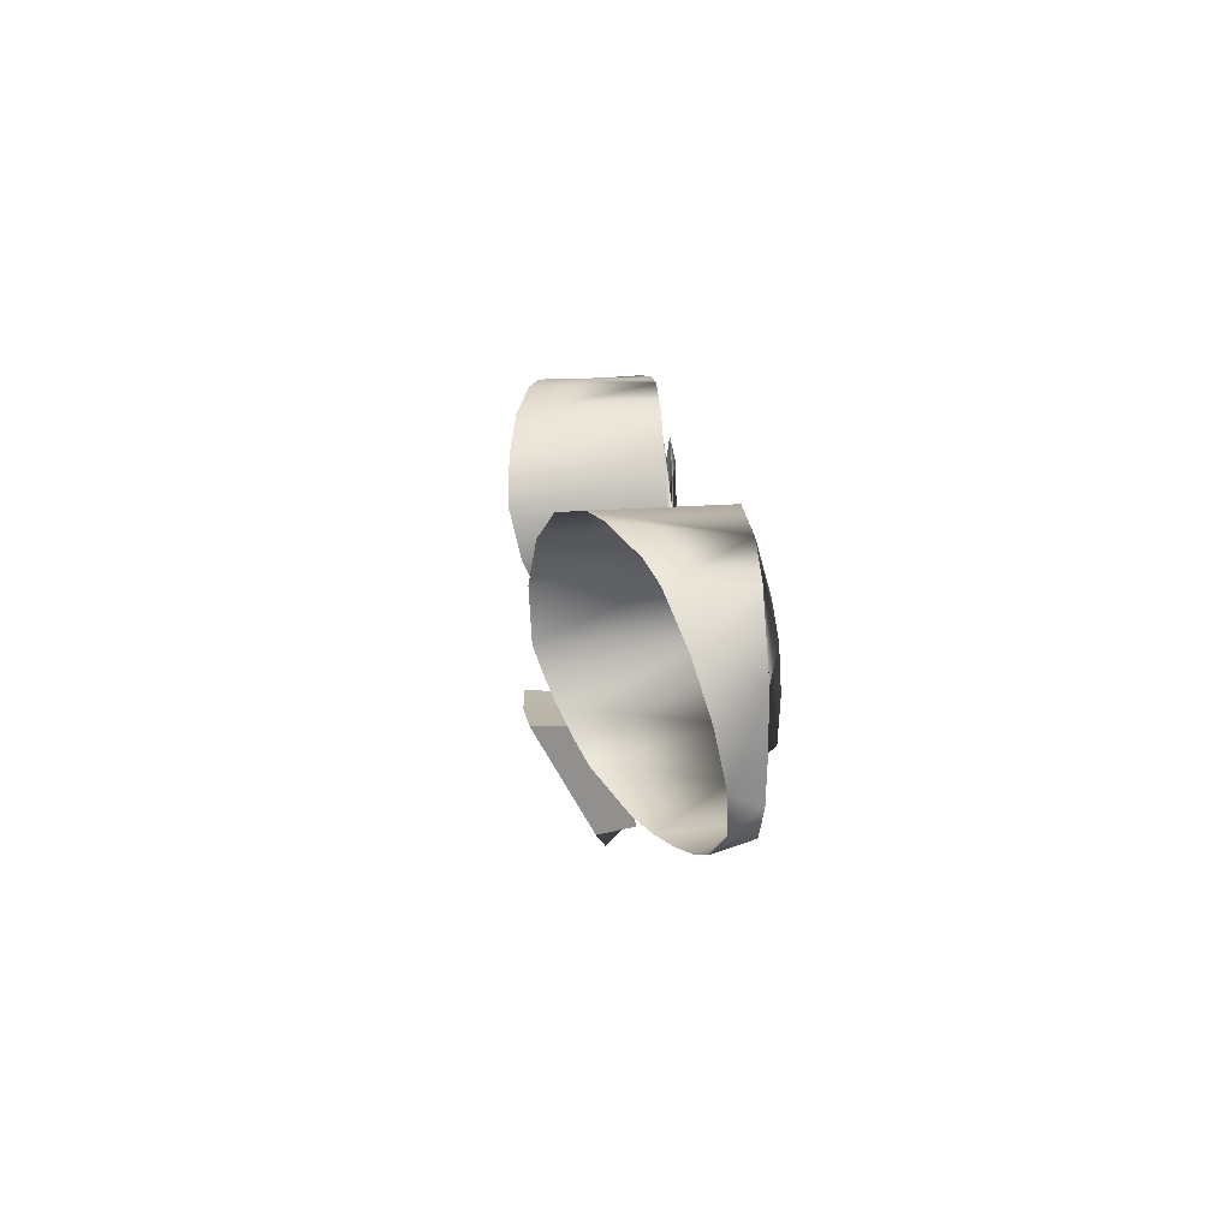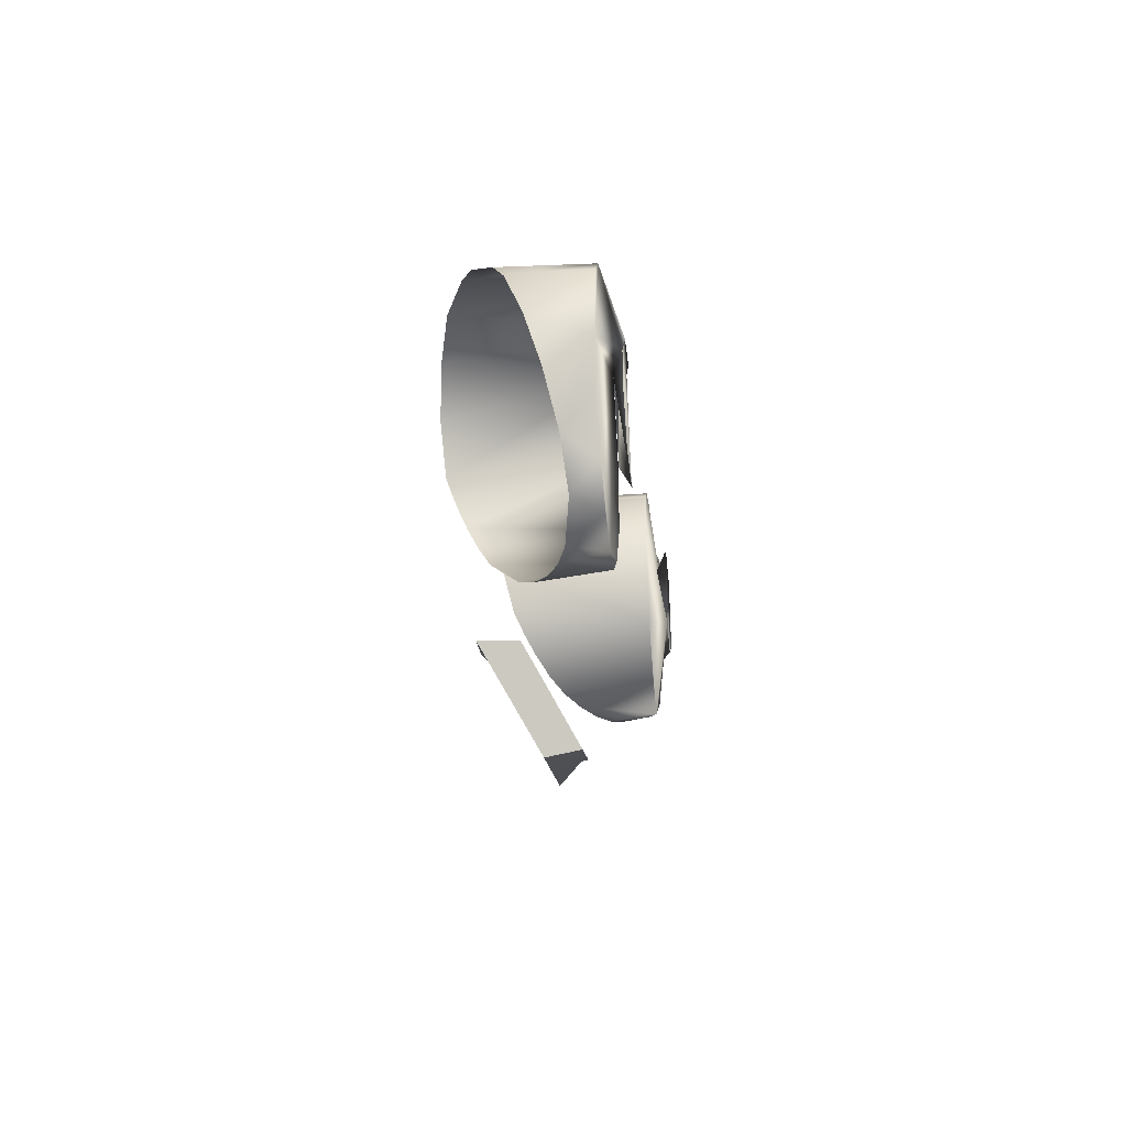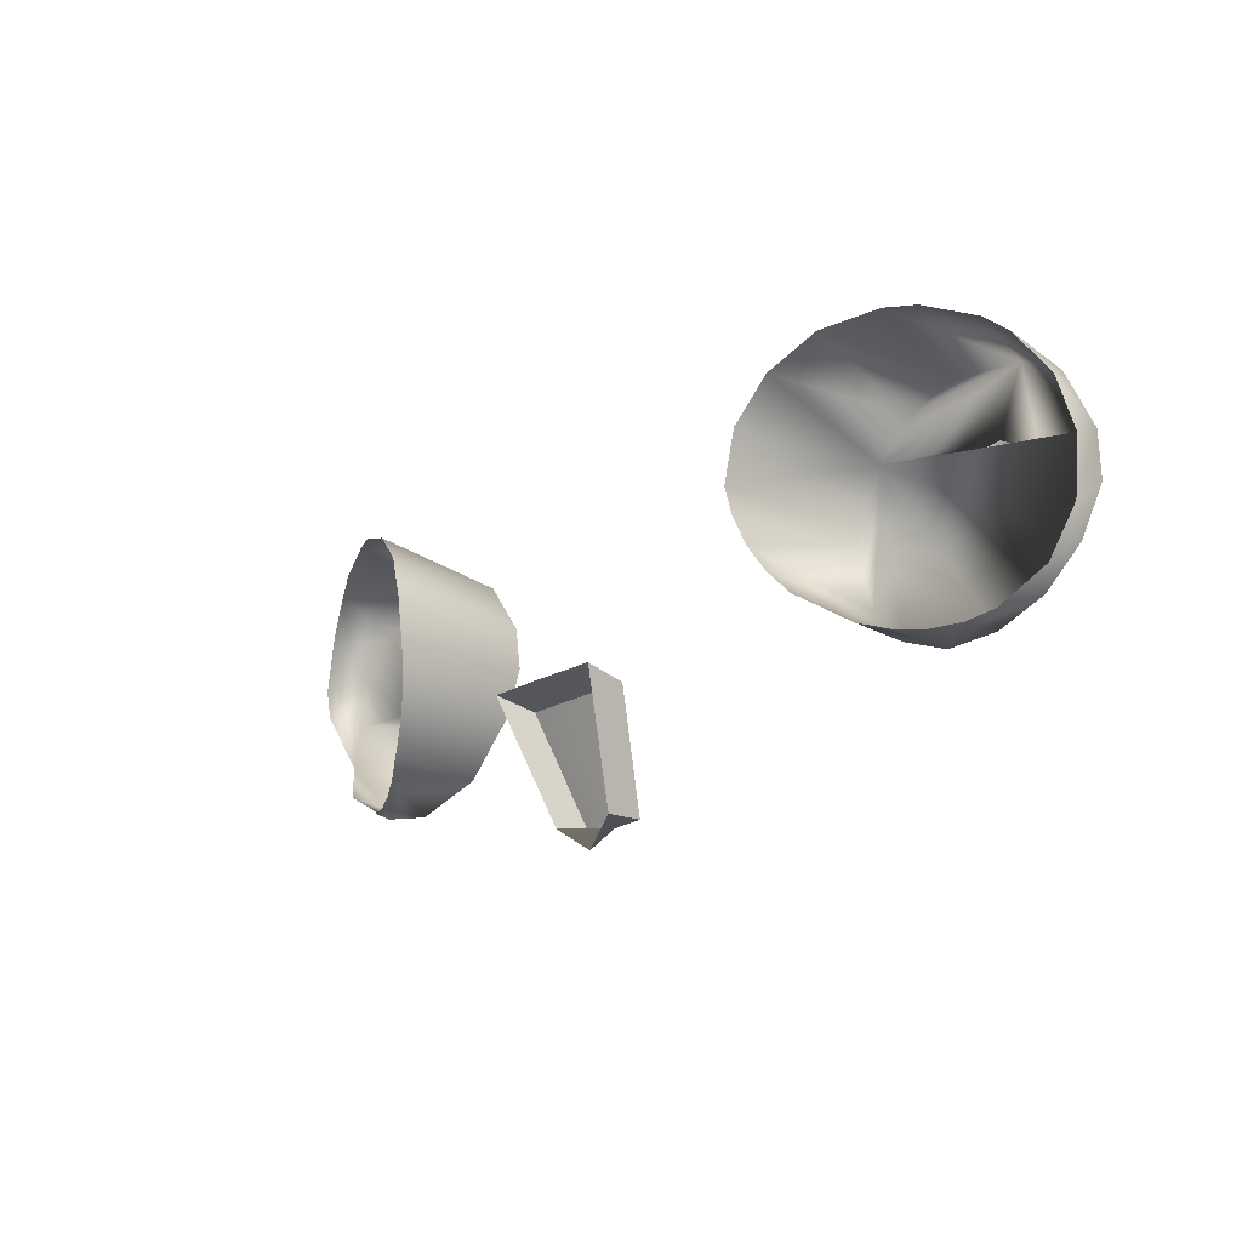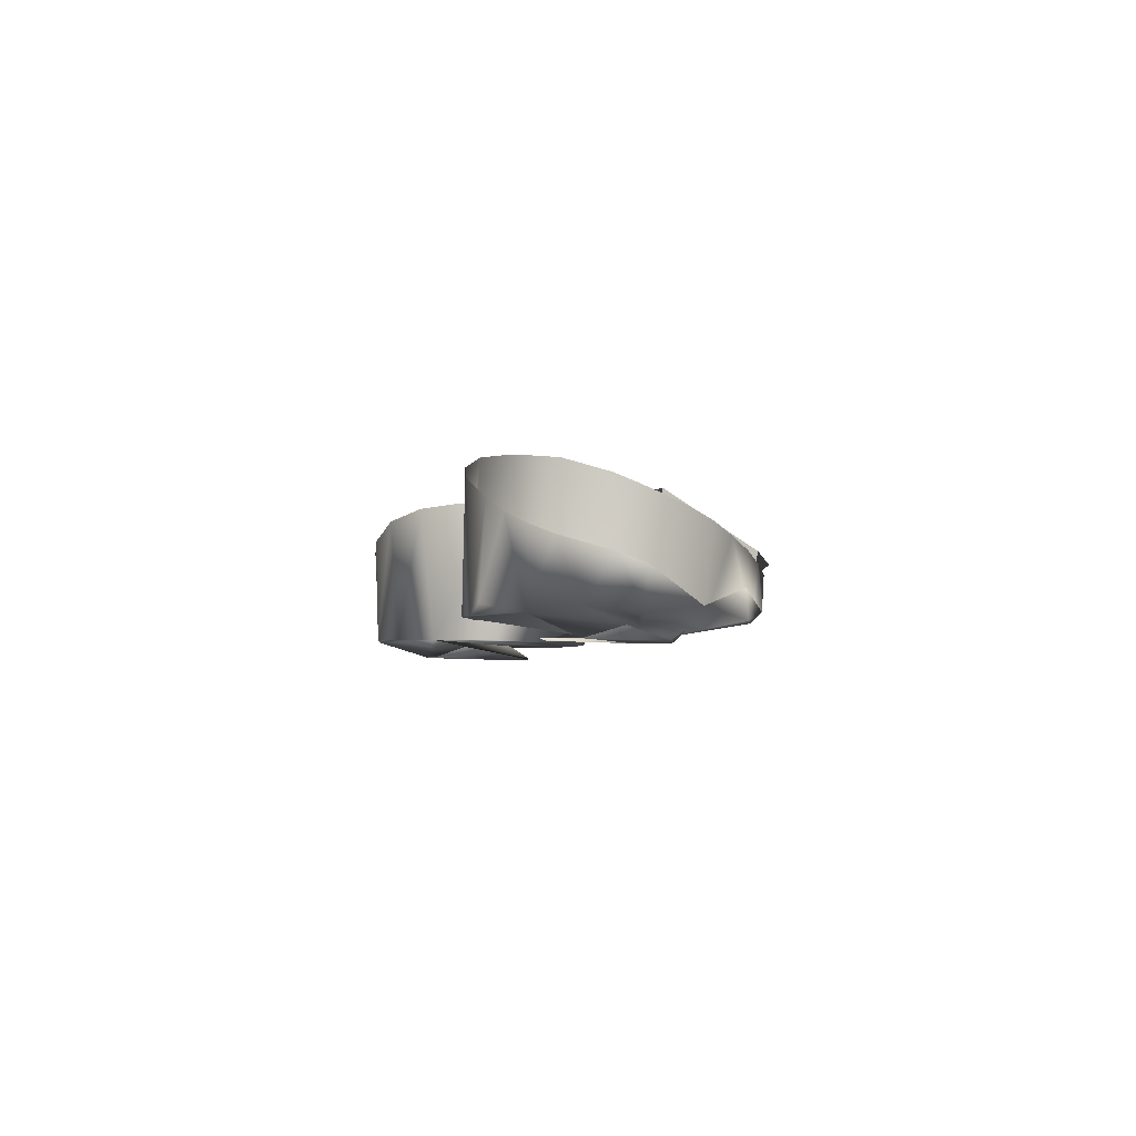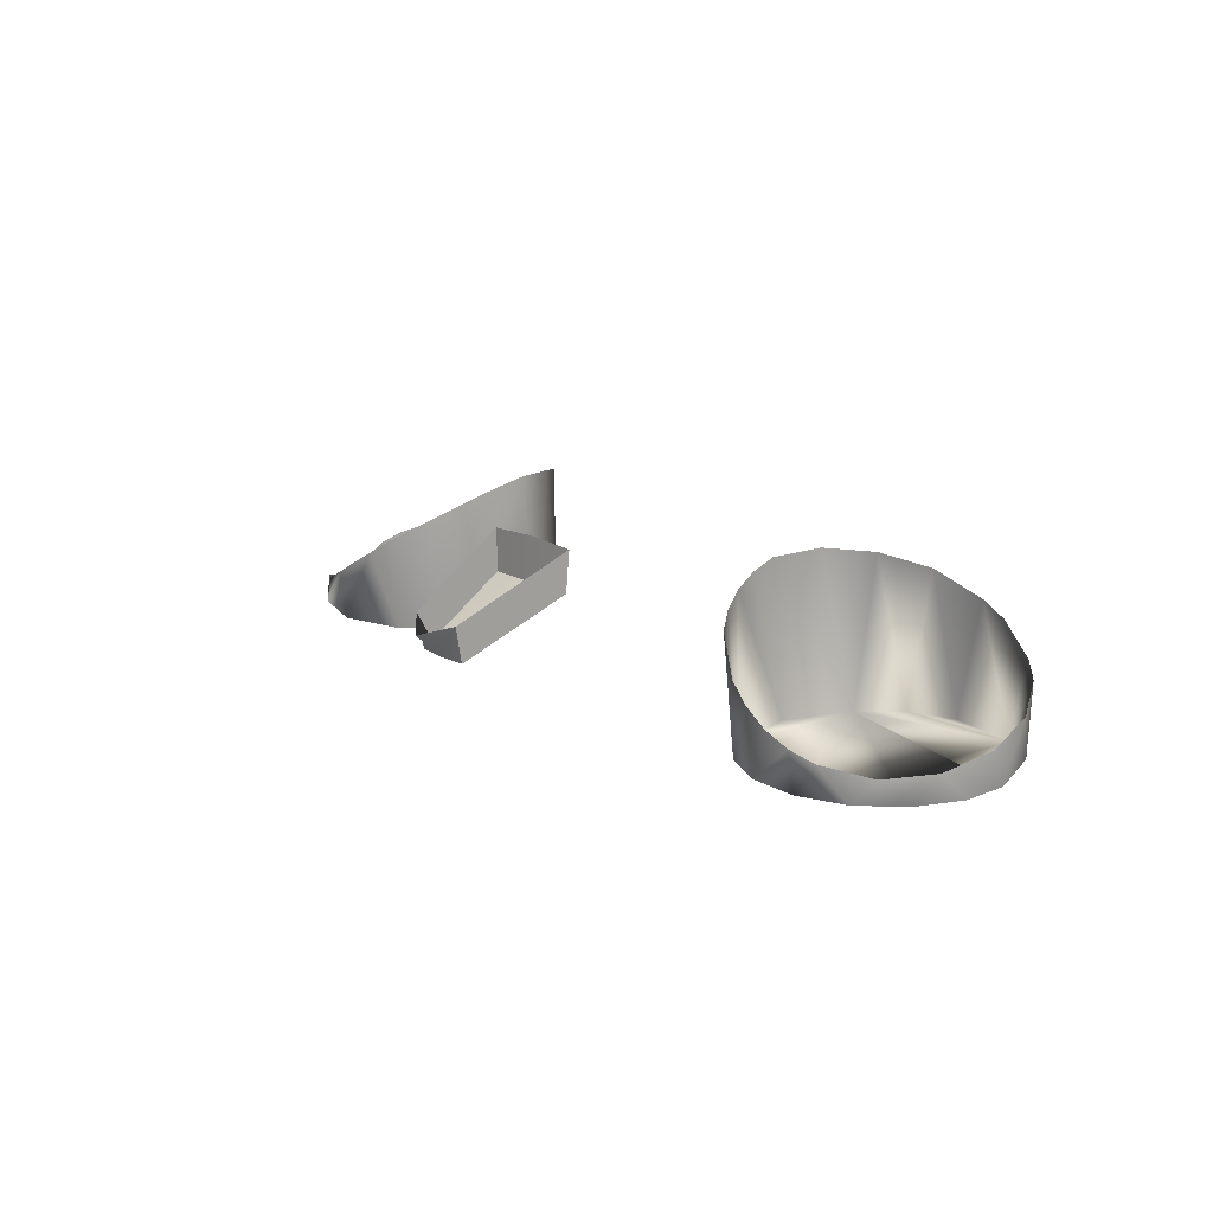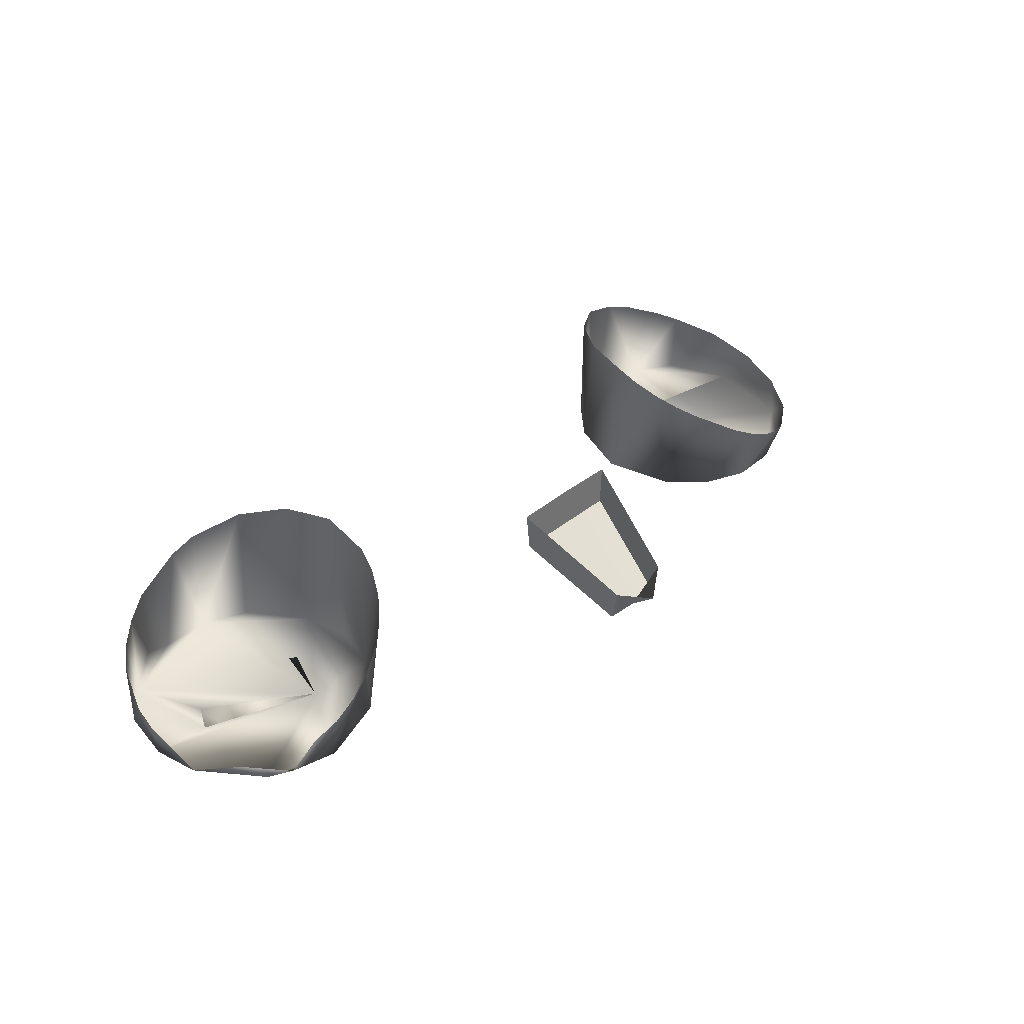
<metadata>
{"format":"obj","ext":"obj","renderer":"f3d","projection":"perspective","resolution":1024,"background":"white","views":[{"elev":5.7,"azim":85.3,"up":"+Y"},{"elev":-22.2,"azim":95.5,"up":"+Y"},{"elev":-31.4,"azim":46.7,"up":"+Y"},{"elev":-3.9,"azim":-110.0,"up":"+Z"},{"elev":14.5,"azim":44.8,"up":"+Z"},{"elev":39.5,"azim":-52.9,"up":"+Z"}]}
</metadata>
<code>
o Teal
v 0.3168 3.101 0.2835
v 0.3157 3.116 0.2838
v 0.3212 3.13 0.2828
v 0.3653 3.143 0.2768
v 0.386 3.126 0.2768
v 0.3894 3.106 0.2764
v 0.3762 3.083 0.2759
v 0.3504 3.076 0.2757
v 0.331 3.084 0.2764
v 0.3391 3.143 0.277
v -0.06337 3.17 0.2825
v -0.04417 3.132 0.2817
v -0.02757 3.2 0.2771
v -0.05036 3.188 0.2765
v -0.05266 3.144 0.2759
v -0.02255 3.13 0.2757
v 0.001367 3.142 0.276
v 0.002535 3.186 0.2769
v 0.1888 3.064 0.3681
v 0.1667 3.006 0.3343
v 0.187 3.064 0.3445
v 0.1667 3.01 0.3141
v 0.1471 2.996 0.3278
v 0.1561 3.068 0.3697
v 0.1236 3.074 0.3681
v 0.1305 3.011 0.3343
v 0.1251 3.073 0.3445
v 0.149 3.012 0.3137
v 0.1315 3.015 0.3141
v 0.3168 3.101 0.2835
v 0.3157 3.116 0.2838
v 0.3212 3.13 0.2828
v 0.3884 3.169 0.2871
v 0.4098 3.152 0.2871
v 0.4228 3.114 0.2861
v 0.4222 3.087 0.2865
v 0.4074 3.064 0.2852
v 0.3859 3.047 0.2848
v 0.3597 3.041 0.2846
v 0.3322 3.043 0.2853
v 0.3081 3.057 0.2855
v 0.2922 3.08 0.2852
v 0.2854 3.12 0.2861
v 0.303 3.156 0.2866
v 0.3234 3.173 0.2873
v 0.3496 3.18 0.2875
v 0.3653 3.143 0.2768
v 0.386 3.126 0.2768
v 0.3894 3.106 0.2764
v 0.3762 3.083 0.2759
v 0.3504 3.076 0.2757
v 0.331 3.084 0.2764
v 0.3391 3.143 0.277
v -0.06337 3.17 0.2825
v -0.04417 3.132 0.2817
v 0.01333 3.167 0.2826
v -0.03016 3.234 0.2875
v -0.04457 3.235 0.2921
v -0.068 3.22 0.2871
v -0.08856 3.202 0.2897
v -0.09577 3.175 0.2867
v -0.09574 3.146 0.2901
v -0.07084 3.112 0.2848
v -0.06136 3.101 0.2892
v -0.03399 3.094 0.2853
v 0.006134 3.102 0.2848
v 0.03424 3.13 0.2853
v 0.04413 3.155 0.2861
v 0.04073 3.182 0.2864
v 0.02055 3.217 0.2873
v -0.003126 3.231 0.2875
v -0.02757 3.2 0.2771
v -0.05036 3.188 0.2765
v -0.05266 3.144 0.2759
v -0.02255 3.13 0.2757
v 0.001367 3.142 0.276
v 0.002535 3.186 0.2769
v -0.006142 3.09 0.3301
v 0.3632 3.179 0.3527
v -0.03448 3.09 0.3141
v 0.3597 3.036 0.3079
v 0.007177 3.095 0.3388
v -0.002676 3.229 0.359
v 0.3453 3.036 0.3141
v -0.04498 3.232 0.3403
v -0.01661 3.233 0.3527
v 0.01925 3.102 0.3463
v -0.02021 3.089 0.3218
v 0.3313 3.039 0.3218
v 0.309 3.163 0.3702
v 0.0296 3.111 0.3532
v -0.05832 3.228 0.3332
v 0.2903 3.142 0.3729
v 0.3786 3.175 0.3461
v 0.03782 3.122 0.3598
v 0.3181 3.044 0.3301
v 0.3739 3.038 0.3035
v 0.02207 3.214 0.3675
v 0.04361 3.135 0.3658
v -0.0704 3.22 0.3269
v 0.425 3.127 0.317
v 0.4022 3.162 0.3332
v 0.2964 3.062 0.3464
v -0.08076 3.211 0.3215
v 0.4121 3.152 0.3269
v 0.2887 3.074 0.3532
v 0.0471 3.163 0.3727
v 0.2835 3.087 0.3598
v 0.281 3.101 0.3658
v 0.03955 3.19 0.3721
v 0.4181 3.072 0.3017
v -0.09481 3.187 0.3134
v 0.2813 3.115 0.3709
v 0.3995 3.051 0.2994
v 0.4271 3.099 0.3082
v -0.09794 3.173 0.3082
v 0.3346 3.176 0.3639
v -0.08303 3.12 0.2993
v -0.04842 3.094 0.3079
f 7 6 5
f 11 15 14
f 28 29 26 23 20 22
f 25 27 21 19 24
f 12 16 15
f 20 19 21 22
f 26 29 27 25
f 8 7 5 4 3 2 1 9
f 13 14 15 16 17 18
f 27 29 28 22 21
f 3 4 10
f 48 35 33 47
f 66 67 65
f 45 33 46
f 41 40 39
f 44 42 41 39 37 35 48 49 50 51 52 30 31 32 53 47 33 45
f 54 73 59 60 61
f 65 63 64
f 69 67 68
f 39 38 37
f 44 43 42
f 56 77 76
f 76 75 55 74 54 61 62 63 65 67 69 71 59 73 72 77 56
f 46 79 117
f 79 46 33 94
f 44 45 90
f 94 33 102
f 105 102 33 34
f 105 34 101
f 101 34 35
f 35 115 101
f 35 36 111 115
f 111 36 37
f 111 37 114
f 37 38 114
f 38 97 114
f 38 39 97
f 39 81 97
f 40 84 81 39
f 84 40 89
f 89 40 41 96
f 96 41 103
f 103 41 42
f 103 42 106
f 106 42 108
f 108 42 43 109
f 109 43 113
f 113 43 44 93
f 93 44 90
f 45 117 90
f 45 46 117
f 86 57 71 83
f 85 57 86
f 98 70 110
f 85 58 57
f 92 59 58 85
f 100 59 92
f 104 60 59 100
f 112 60 104
f 112 61 60
f 116 61 112
f 62 61 116
f 118 63 62
f 64 63 118
f 80 65 64 119
f 88 65 80
f 78 66 65 88
f 82 66 78
f 87 66 82
f 91 67 66 87
f 95 67 91
f 99 67 95
f 107 68 67 99
f 107 69 68
f 110 69 107
f 110 70 69
f 98 71 70
f 83 71 98
f 35 34 33
f 70 71 69
f 57 58 59 71
f 35 37 36

</code>
